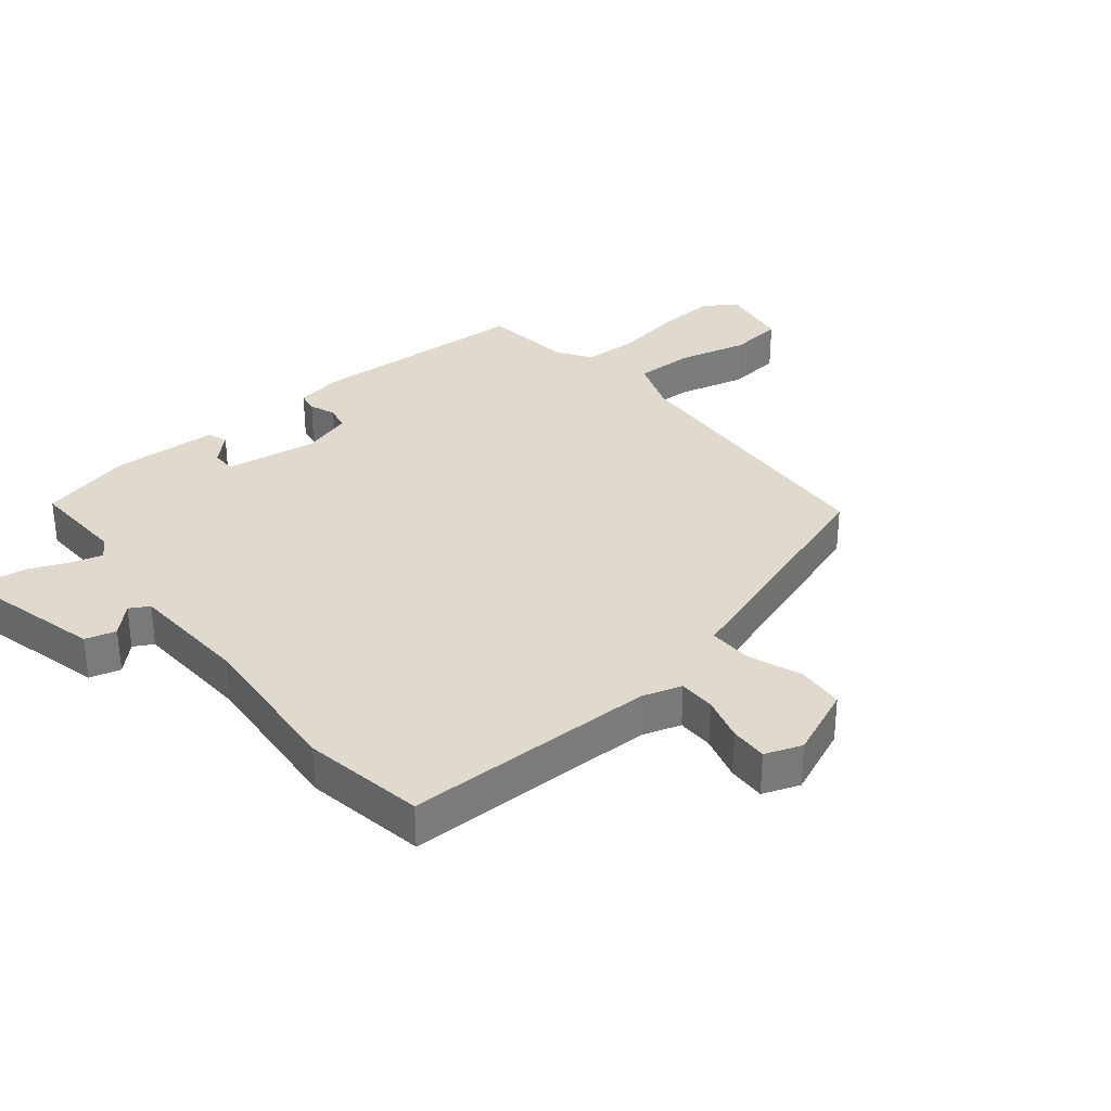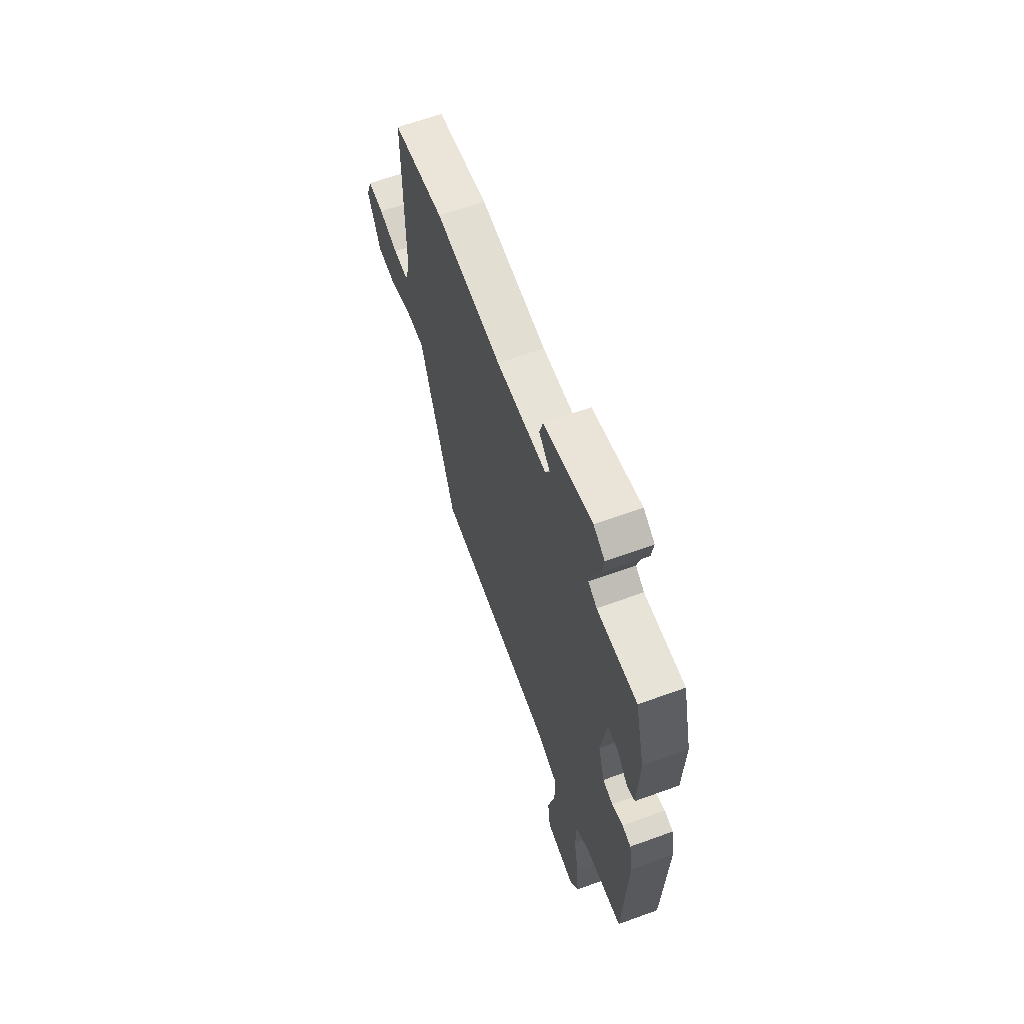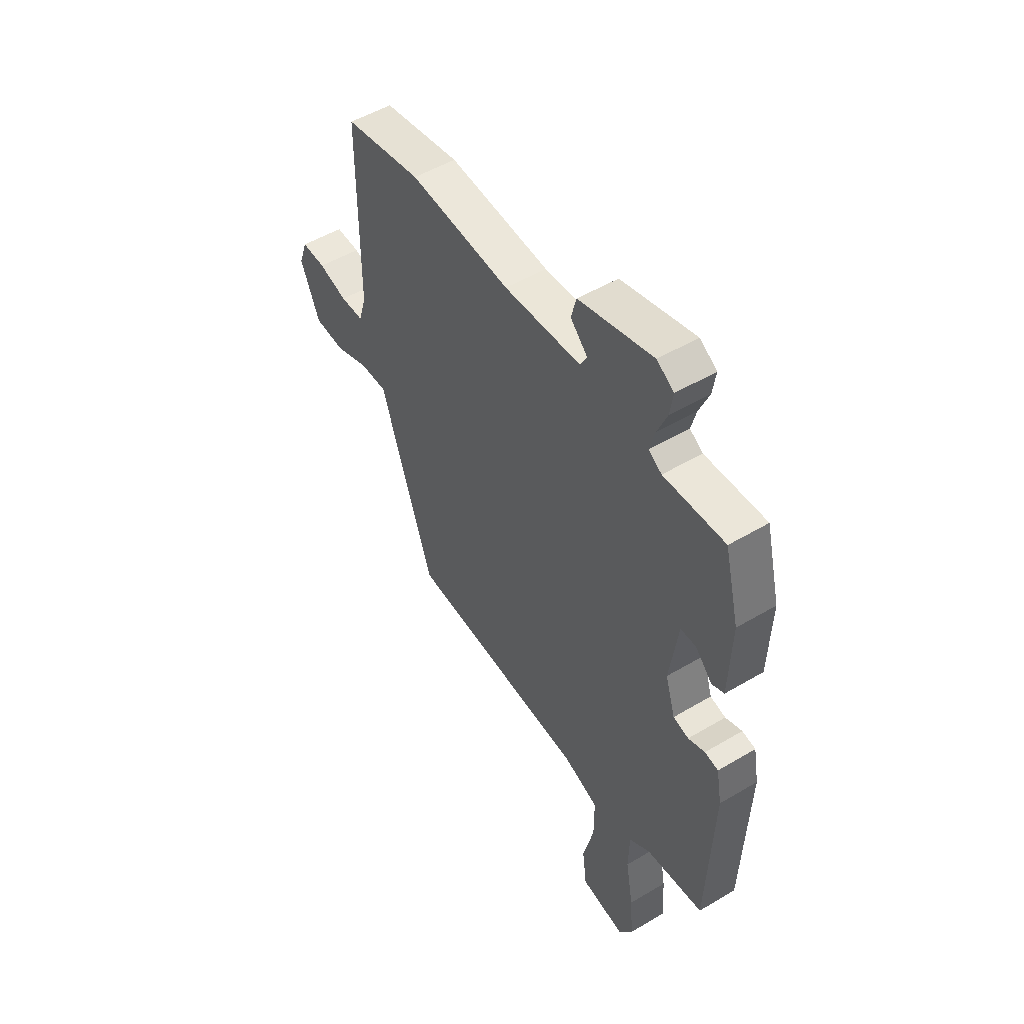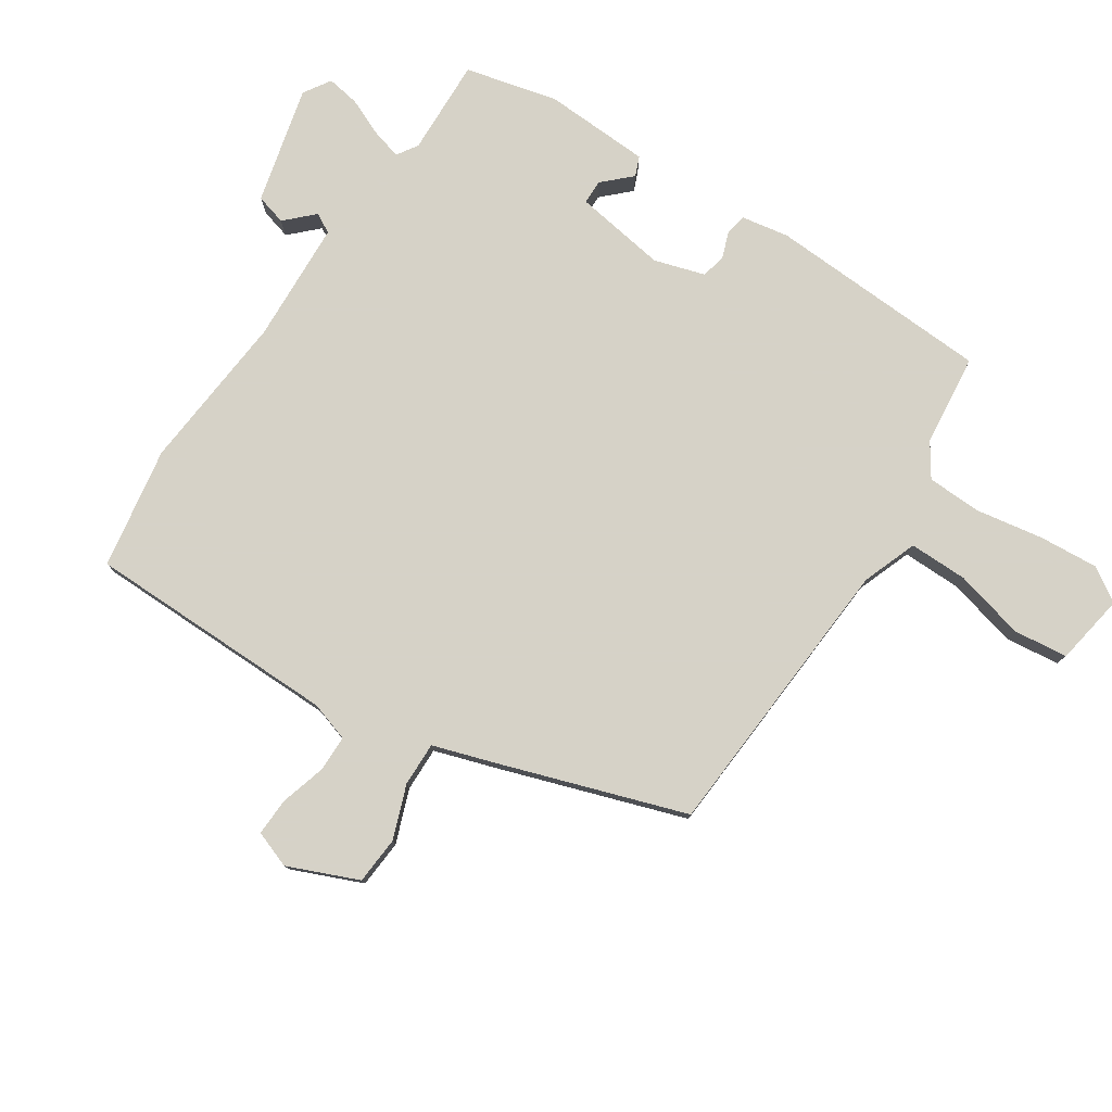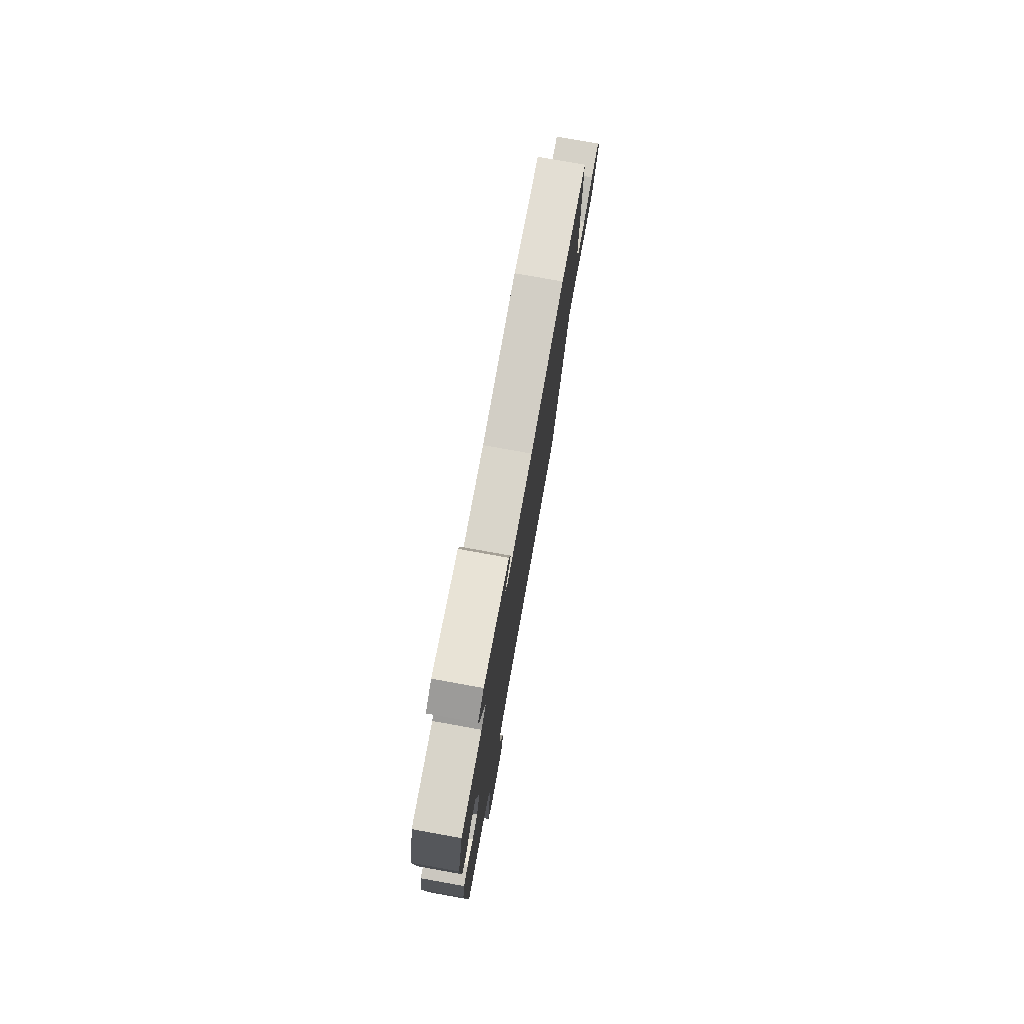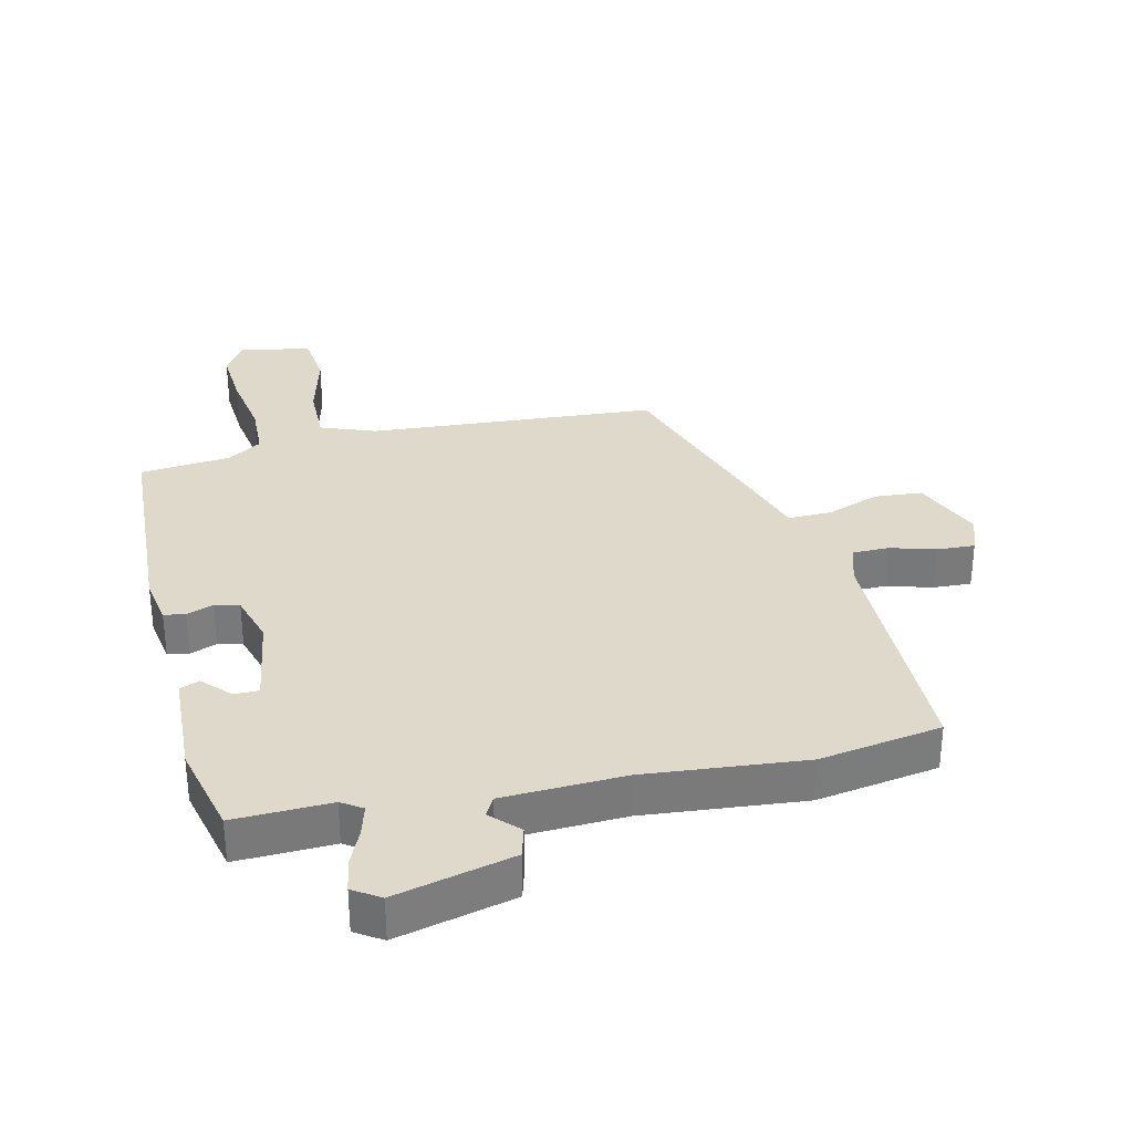
<metadata>
{"format":"obj","ext":"obj","renderer":"f3d","projection":"perspective","resolution":1024,"background":"white","views":[{"elev":32.7,"azim":51.1,"up":"+Y"},{"elev":64.1,"azim":-110.1,"up":"+Z"},{"elev":51.3,"azim":-122.9,"up":"+Z"},{"elev":78.5,"azim":123.9,"up":"+Y"},{"elev":77.7,"azim":-79.8,"up":"+Z"},{"elev":32.3,"azim":-12.4,"up":"+Y"}]}
</metadata>
<code>
v 0.354 0.07 0.526
v 0.547 0.07 0.492
v 0.547 0.07 0.092
v 0.566 0.07 0.029
v 0.624 0.07 0.028
v 0.696 0.07 0.048
v 0.756 0.07 0.05
v 0.777 0.07 -0.009
v 0.729 0.07 -0.12
v 0.653 0.07 -0.125
v 0.569 0.07 -0.093
v 0.499 0.07 -0.091
v 0.466 0.07 -0.19
v 0.365 0.07 -0.482
v -0.094 0.07 -0.508
v -0.182 0.07 -0.54
v -0.182 0.07 -0.633
v -0.155 0.07 -0.745
v -0.166 0.07 -0.831
v -0.279 0.07 -0.849
v -0.313 0.07 -0.795
v -0.305 0.07 -0.7
v -0.286 0.07 -0.594
v -0.288 0.07 -0.507
v -0.341 0.07 -0.471
v -0.486 0.07 -0.454
v -0.5 0.07 -0.099
v -0.486 0.07 -0.024
v -0.452 0.07 -0.018
v -0.41 0.07 -0.034
v -0.371 0.07 -0.025
v -0.346 0.07 0.055
v -0.367 0.07 0.201
v -0.406 0.07 0.202
v -0.448 0.07 0.159
v -0.479 0.07 0.172
v -0.485 0.07 0.341
v -0.448 0.07 0.487
v -0.295 0.07 0.48
v -0.262 0.07 0.501
v -0.275 0.07 0.55
v -0.3 0.07 0.609
v -0.308 0.07 0.661
v -0.265 0.07 0.688
v -0.079 0.07 0.64
v -0.066 0.07 0.591
v -0.109 0.07 0.548
v -0.092 0.07 0.517
v 0.101 0.07 0.506
v 0.354 0 0.526
v 0.547 0 0.492
v 0.547 0 0.092
v 0.566 0 0.029
v 0.624 0 0.028
v 0.696 0 0.048
v 0.756 0 0.05
v 0.777 0 -0.009
v 0.729 0 -0.12
v 0.653 0 -0.125
v 0.569 0 -0.093
v 0.499 0 -0.091
v 0.466 0 -0.19
v 0.365 0 -0.482
v -0.094 0 -0.508
v -0.182 0 -0.54
v -0.182 0 -0.633
v -0.155 0 -0.745
v -0.166 0 -0.831
v -0.279 0 -0.849
v -0.313 0 -0.795
v -0.305 0 -0.7
v -0.286 0 -0.594
v -0.288 0 -0.507
v -0.341 0 -0.471
v -0.486 0 -0.454
v -0.5 0 -0.099
v -0.486 0 -0.024
v -0.452 0 -0.018
v -0.41 0 -0.034
v -0.371 0 -0.025
v -0.346 0 0.055
v -0.367 0 0.201
v -0.406 0 0.202
v -0.448 0 0.159
v -0.479 0 0.172
v -0.485 0 0.341
v -0.448 0 0.487
v -0.295 0 0.48
v -0.262 0 0.501
v -0.275 0 0.55
v -0.3 0 0.609
v -0.308 0 0.661
v -0.265 0 0.688
v -0.079 0 0.64
v -0.066 0 0.591
v -0.109 0 0.548
v -0.092 0 0.517
v 0.101 0 0.506
f 44 45 46 47
f 44 47 48
f 41 42 43 44
f 40 41 44 48
f 39 40 48 49
f 37 38 39
f 34 35 36 37
f 33 34 37 39
f 32 33 39 49
f 27 28 29 30
f 25 26 27 30
f 24 25 30 31
f 20 21 22 23
f 20 23 24
f 17 18 19 20
f 16 17 20 24
f 15 16 24 31
f 12 13 14 15
f 8 9 10 11
f 8 11 12
f 5 6 7 8
f 4 5 8 12
f 3 4 12 15
f 15 31 32 49
f 3 15 49
f 1 2 3 49
f 96 95 94 93
f 97 96 93
f 93 92 91 90
f 97 93 90 89
f 98 97 89 88
f 88 87 86
f 86 85 84 83
f 88 86 83 82
f 98 88 82 81
f 79 78 77 76
f 79 76 75 74
f 80 79 74 73
f 72 71 70 69
f 73 72 69
f 69 68 67 66
f 73 69 66 65
f 80 73 65 64
f 64 63 62 61
f 60 59 58 57
f 61 60 57
f 57 56 55 54
f 61 57 54 53
f 64 61 53 52
f 98 81 80 64
f 98 64 52
f 98 52 51 50
f 1 50 51 2
f 2 51 52 3
f 3 52 53 4
f 4 53 54 5
f 5 54 55 6
f 6 55 56 7
f 7 56 57 8
f 8 57 58 9
f 9 58 59 10
f 10 59 60 11
f 11 60 61 12
f 12 61 62 13
f 13 62 63 14
f 14 63 64 15
f 15 64 65 16
f 16 65 66 17
f 17 66 67 18
f 18 67 68 19
f 19 68 69 20
f 20 69 70 21
f 21 70 71 22
f 22 71 72 23
f 23 72 73 24
f 24 73 74 25
f 25 74 75 26
f 26 75 76 27
f 27 76 77 28
f 28 77 78 29
f 29 78 79 30
f 30 79 80 31
f 31 80 81 32
f 32 81 82 33
f 33 82 83 34
f 34 83 84 35
f 35 84 85 36
f 36 85 86 37
f 37 86 87 38
f 38 87 88 39
f 39 88 89 40
f 40 89 90 41
f 41 90 91 42
f 42 91 92 43
f 43 92 93 44
f 44 93 94 45
f 45 94 95 46
f 46 95 96 47
f 47 96 97 48
f 48 97 98 49
f 49 98 50 1

</code>
